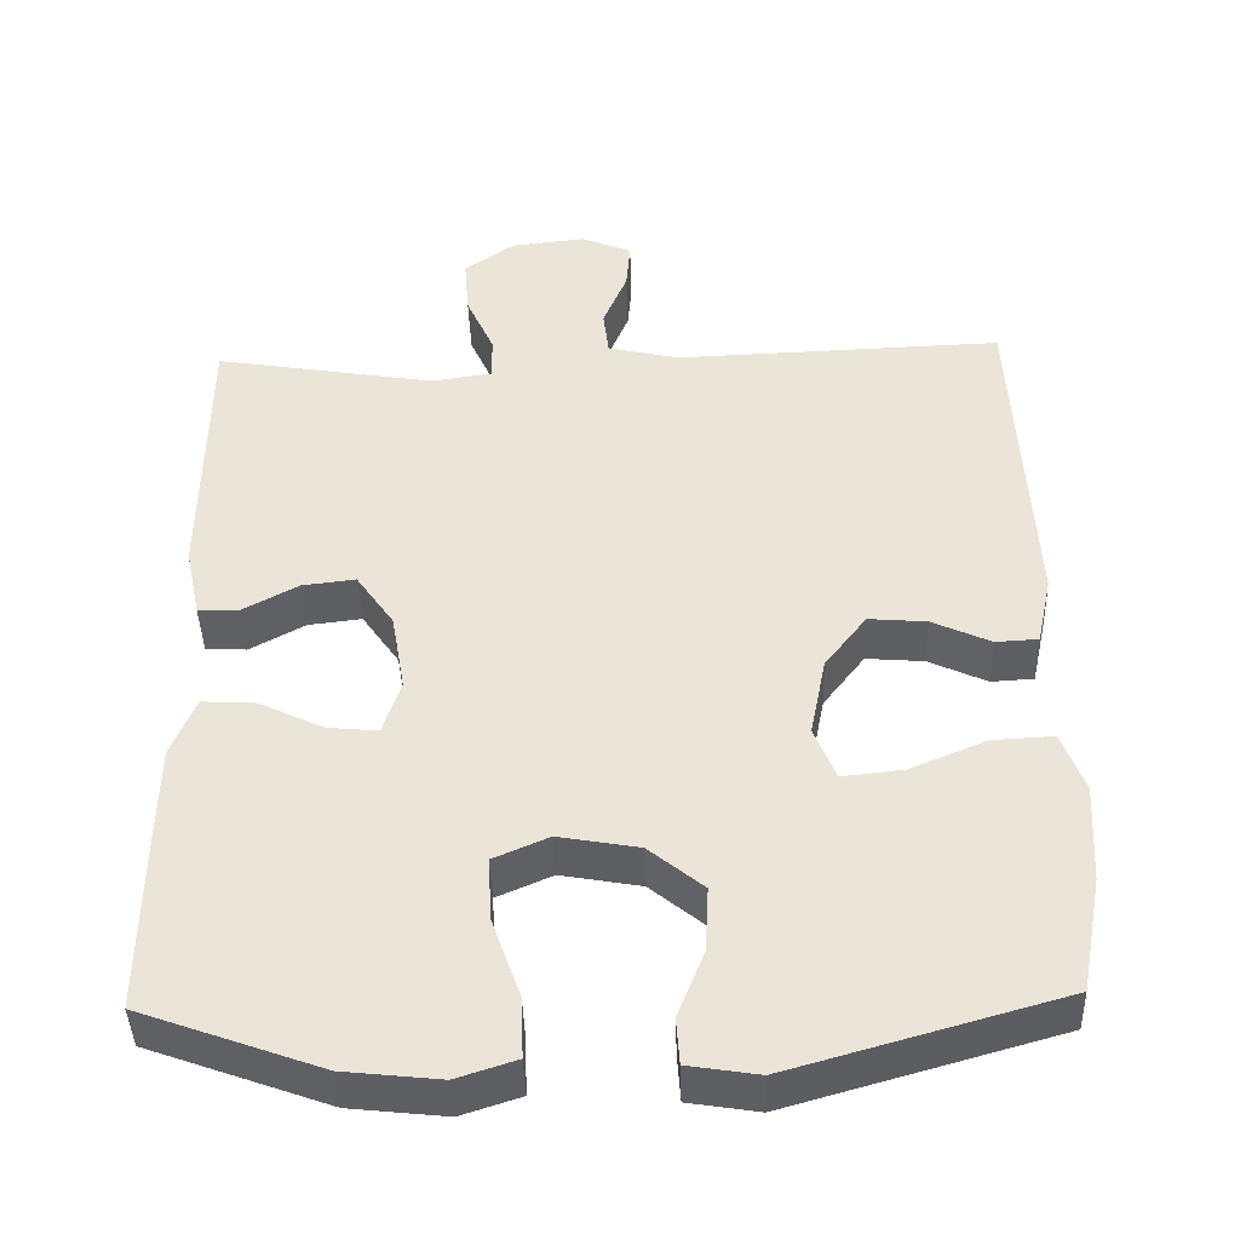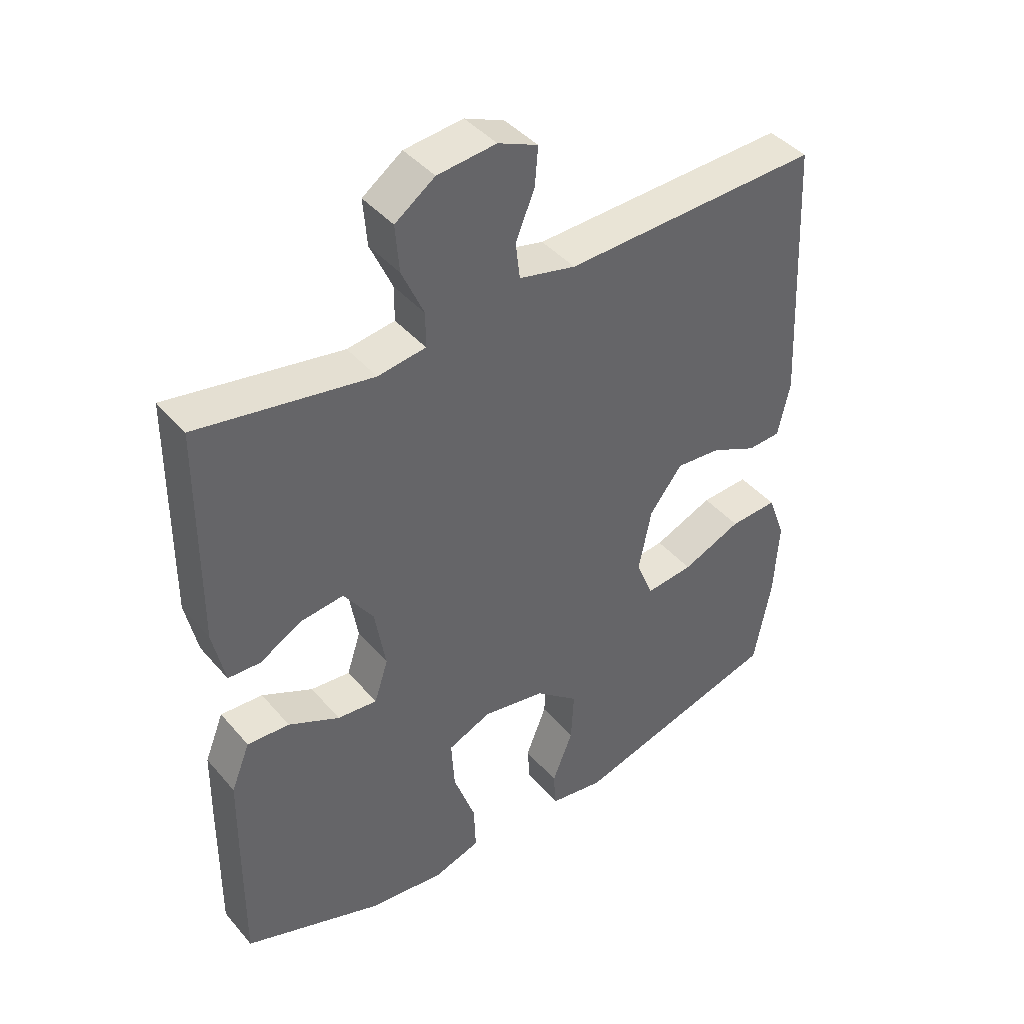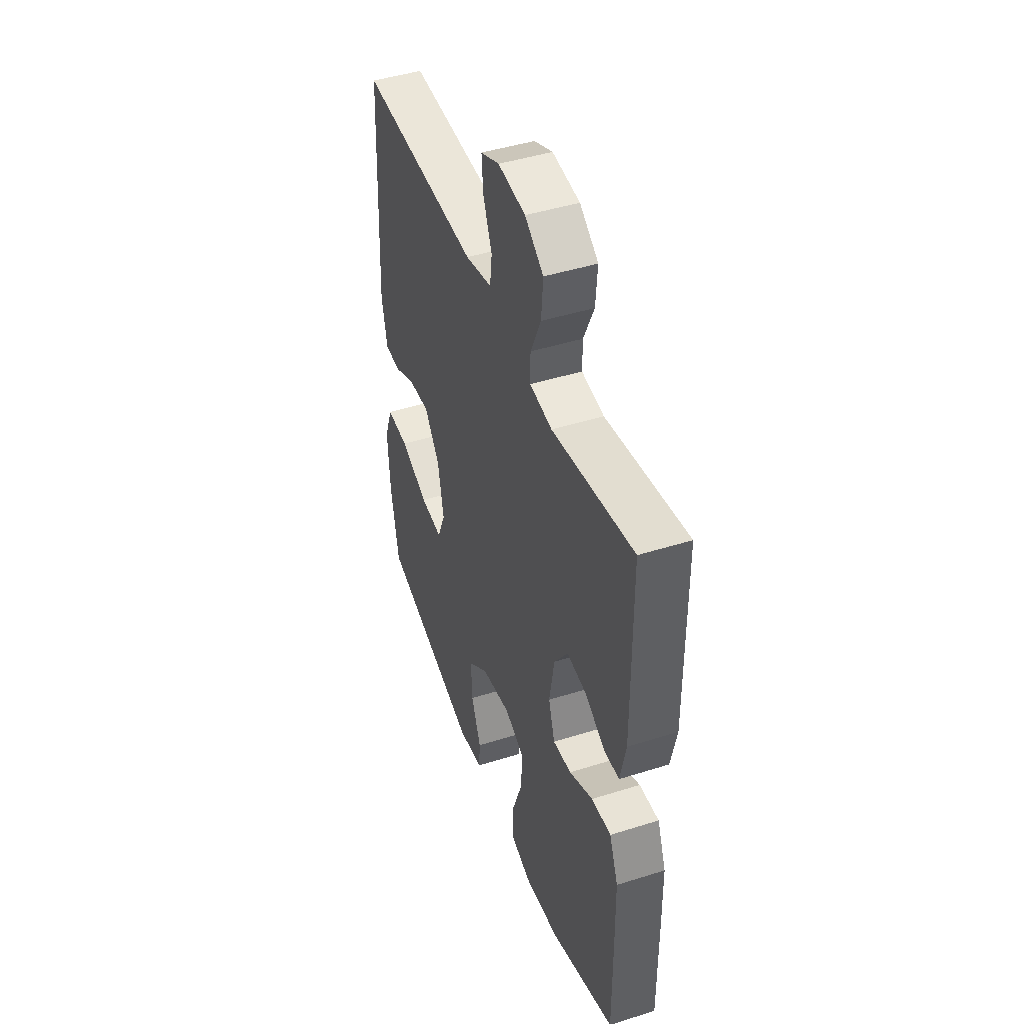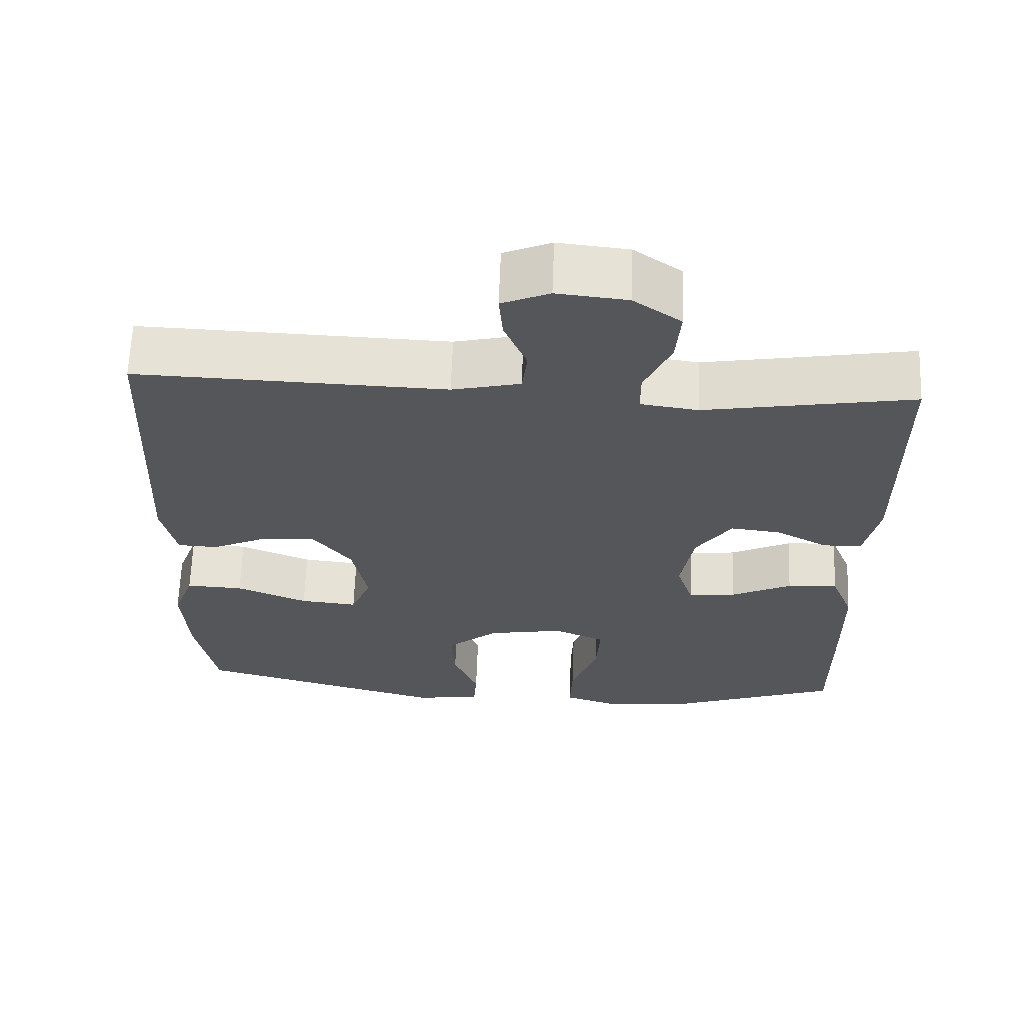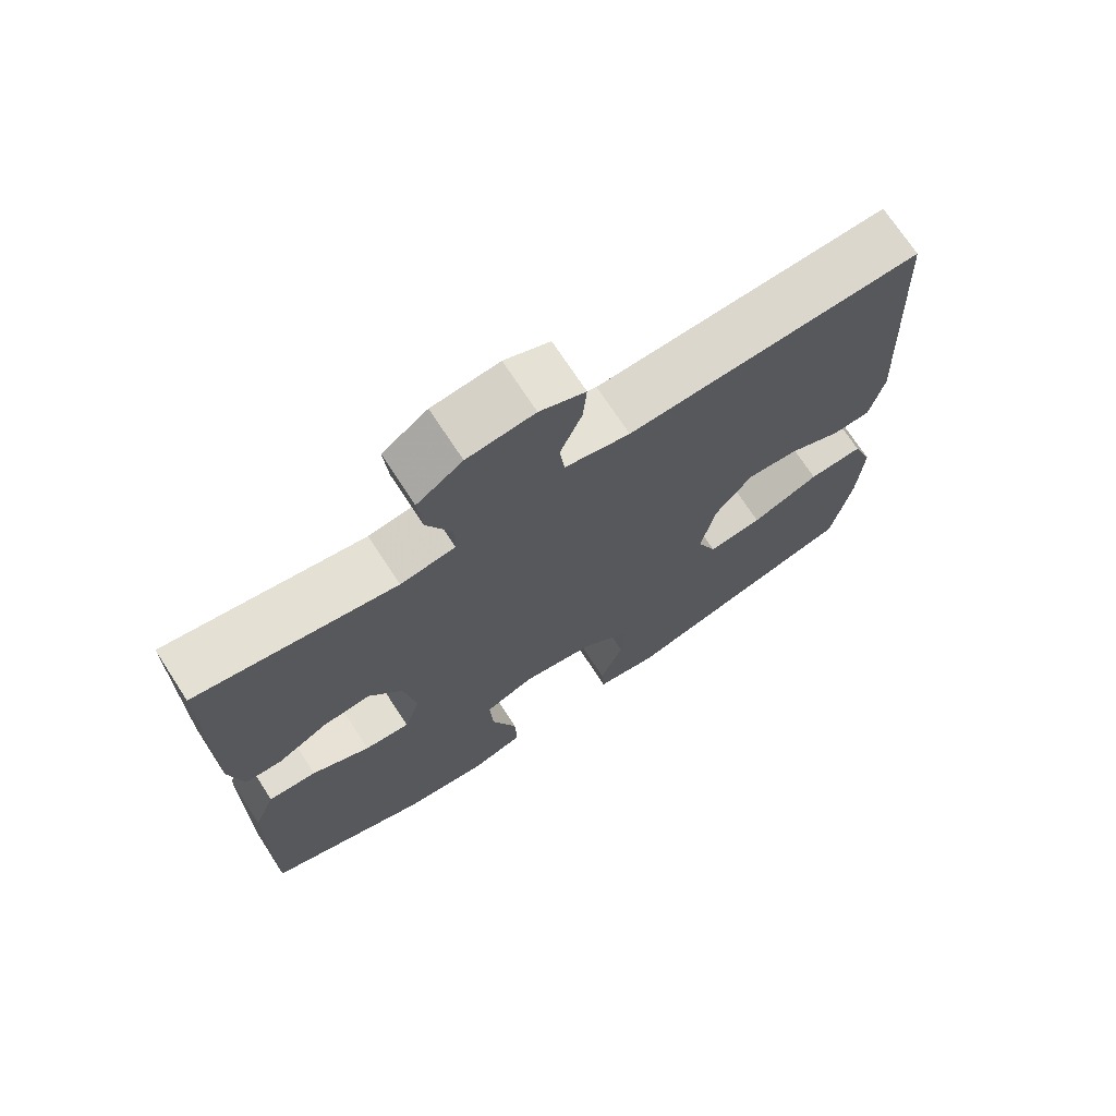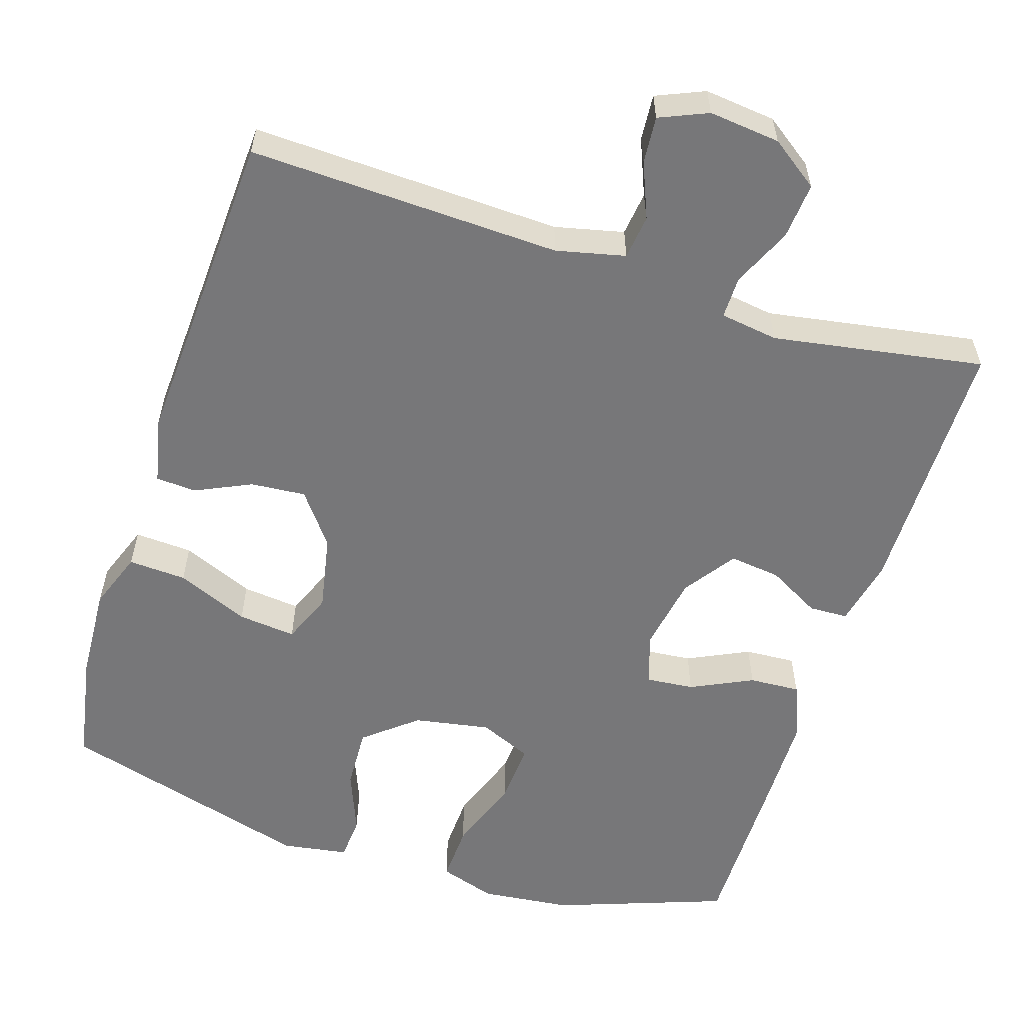
<metadata>
{"format":"obj","ext":"obj","renderer":"f3d","projection":"perspective","resolution":1024,"background":"white","views":[{"elev":-42.3,"azim":-178.2,"up":"+Z"},{"elev":42.2,"azim":143.1,"up":"+Z"},{"elev":45.5,"azim":70.0,"up":"+Z"},{"elev":64.1,"azim":2.1,"up":"+Z"},{"elev":71.7,"azim":146.9,"up":"+Z"},{"elev":-57.2,"azim":-17.8,"up":"+Y"}]}
</metadata>
<code>
v -0.5 0.07 -0.5
v -0.527 0.07 -0.355
v -0.534 0.07 -0.232
v -0.506 0.07 -0.156
v -0.43 0.07 -0.16
v -0.335 0.07 -0.2
v -0.259 0.07 -0.208
v -0.232 0.07 -0.141
v -0.252 0.07 -0.041
v -0.304 0.07 0.027
v -0.376 0.07 0.021
v -0.449 0.07 -0.013
v -0.502 0.07 -0.01
v -0.521 0.07 0.077
v -0.5 0.07 0.5
v -0.092 0.07 0.486
v -0.002 0.07 0.507
v 0.005 0.07 0.565
v -0.025 0.07 0.638
v -0.03 0.07 0.699
v 0.033 0.07 0.726
v 0.126 0.07 0.716
v 0.189 0.07 0.671
v 0.183 0.07 0.597
v 0.148 0.07 0.519
v 0.148 0.07 0.464
v 0.224 0.07 0.453
v 0.5 0.07 0.5
v 0.503 0.07 0.153
v 0.484 0.07 0.064
v 0.433 0.07 0.062
v 0.364 0.07 0.1
v 0.297 0.07 0.108
v 0.25 0.07 0.04
v 0.233 0.07 -0.06
v 0.255 0.07 -0.128
v 0.318 0.07 -0.122
v 0.399 0.07 -0.083
v 0.466 0.07 -0.079
v 0.496 0.07 -0.154
v 0.498 0.07 -0.275
v 0.5 0.07 -0.5
v 0.276 0.07 -0.581
v 0.157 0.07 -0.594
v 0.083 0.07 -0.57
v 0.086 0.07 -0.494
v 0.121 0.07 -0.395
v 0.126 0.07 -0.314
v 0.057 0.07 -0.284
v -0.043 0.07 -0.302
v -0.111 0.07 -0.358
v -0.107 0.07 -0.44
v -0.074 0.07 -0.523
v -0.078 0.07 -0.581
v -0.165 0.07 -0.595
v -0.5 0 -0.5
v -0.527 0 -0.355
v -0.534 0 -0.232
v -0.506 0 -0.156
v -0.43 0 -0.16
v -0.335 0 -0.2
v -0.259 0 -0.208
v -0.232 0 -0.141
v -0.252 0 -0.041
v -0.304 0 0.027
v -0.376 0 0.021
v -0.449 0 -0.013
v -0.502 0 -0.01
v -0.521 0 0.077
v -0.5 0 0.5
v -0.092 0 0.486
v -0.002 0 0.507
v 0.005 0 0.565
v -0.025 0 0.638
v -0.03 0 0.699
v 0.033 0 0.726
v 0.126 0 0.716
v 0.189 0 0.671
v 0.183 0 0.597
v 0.148 0 0.519
v 0.148 0 0.464
v 0.224 0 0.453
v 0.5 0 0.5
v 0.503 0 0.153
v 0.484 0 0.064
v 0.433 0 0.062
v 0.364 0 0.1
v 0.297 0 0.108
v 0.25 0 0.04
v 0.233 0 -0.06
v 0.255 0 -0.128
v 0.318 0 -0.122
v 0.399 0 -0.083
v 0.466 0 -0.079
v 0.496 0 -0.154
v 0.498 0 -0.275
v 0.5 0 -0.5
v 0.276 0 -0.581
v 0.157 0 -0.594
v 0.083 0 -0.57
v 0.086 0 -0.494
v 0.121 0 -0.395
v 0.126 0 -0.314
v 0.057 0 -0.284
v -0.043 0 -0.302
v -0.111 0 -0.358
v -0.107 0 -0.44
v -0.074 0 -0.523
v -0.078 0 -0.581
v -0.165 0 -0.595
f 52 53 54 55
f 51 52 55 1
f 50 51 1 2
f 49 50 2 3
f 44 45 46 47
f 44 47 48
f 43 44 48
f 42 43 48
f 41 42 48
f 40 41 48 49
f 37 38 39 40
f 36 37 40 49
f 29 30 31 32
f 27 28 29 32
f 26 27 32 33
f 22 23 24 25
f 22 25 26
f 21 22 26
f 18 19 20 21
f 17 18 21 26
f 16 17 26 33
f 11 12 13 14
f 10 11 14 15
f 9 10 15 16
f 3 4 5 6
f 3 6 7
f 49 3 7
f 35 36 49 7
f 34 35 7 8
f 16 33 34
f 8 9 16 34
f 110 109 108 107
f 56 110 107 106
f 57 56 106 105
f 58 57 105 104
f 102 101 100 99
f 103 102 99
f 103 99 98
f 103 98 97
f 103 97 96
f 104 103 96 95
f 95 94 93 92
f 104 95 92 91
f 87 86 85 84
f 87 84 83 82
f 88 87 82 81
f 80 79 78 77
f 81 80 77
f 81 77 76
f 76 75 74 73
f 81 76 73 72
f 88 81 72 71
f 69 68 67 66
f 70 69 66 65
f 71 70 65 64
f 61 60 59 58
f 62 61 58
f 62 58 104
f 62 104 91 90
f 63 62 90 89
f 89 88 71
f 89 71 64 63
f 1 56 57 2
f 2 57 58 3
f 3 58 59 4
f 4 59 60 5
f 5 60 61 6
f 6 61 62 7
f 7 62 63 8
f 8 63 64 9
f 9 64 65 10
f 10 65 66 11
f 11 66 67 12
f 12 67 68 13
f 13 68 69 14
f 14 69 70 15
f 15 70 71 16
f 16 71 72 17
f 17 72 73 18
f 18 73 74 19
f 19 74 75 20
f 20 75 76 21
f 21 76 77 22
f 22 77 78 23
f 23 78 79 24
f 24 79 80 25
f 25 80 81 26
f 26 81 82 27
f 27 82 83 28
f 28 83 84 29
f 29 84 85 30
f 30 85 86 31
f 31 86 87 32
f 32 87 88 33
f 33 88 89 34
f 34 89 90 35
f 35 90 91 36
f 36 91 92 37
f 37 92 93 38
f 38 93 94 39
f 39 94 95 40
f 40 95 96 41
f 41 96 97 42
f 42 97 98 43
f 43 98 99 44
f 44 99 100 45
f 45 100 101 46
f 46 101 102 47
f 47 102 103 48
f 48 103 104 49
f 49 104 105 50
f 50 105 106 51
f 51 106 107 52
f 52 107 108 53
f 53 108 109 54
f 54 109 110 55
f 55 110 56 1

</code>
